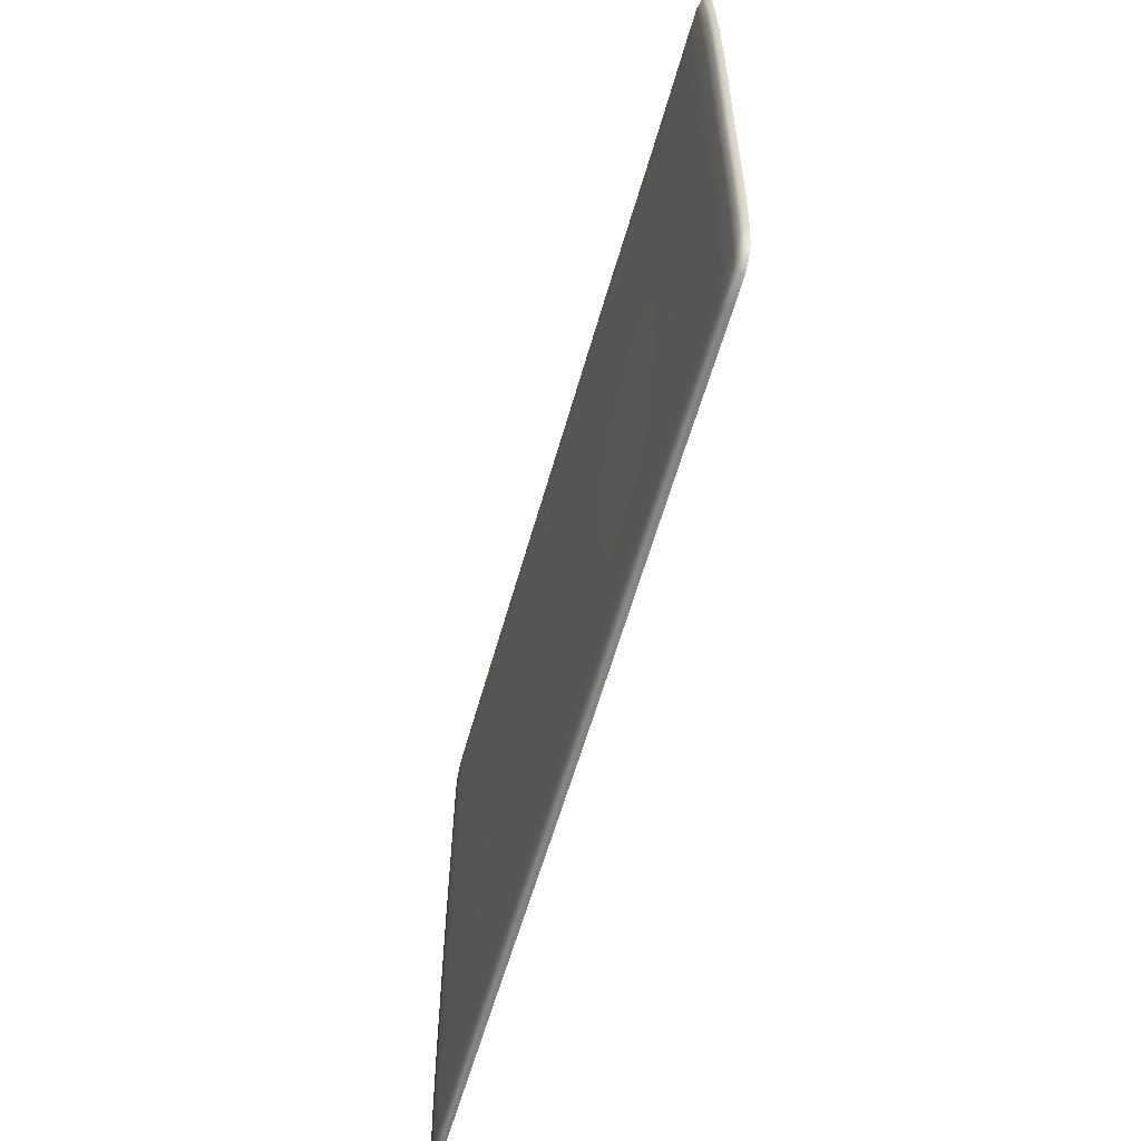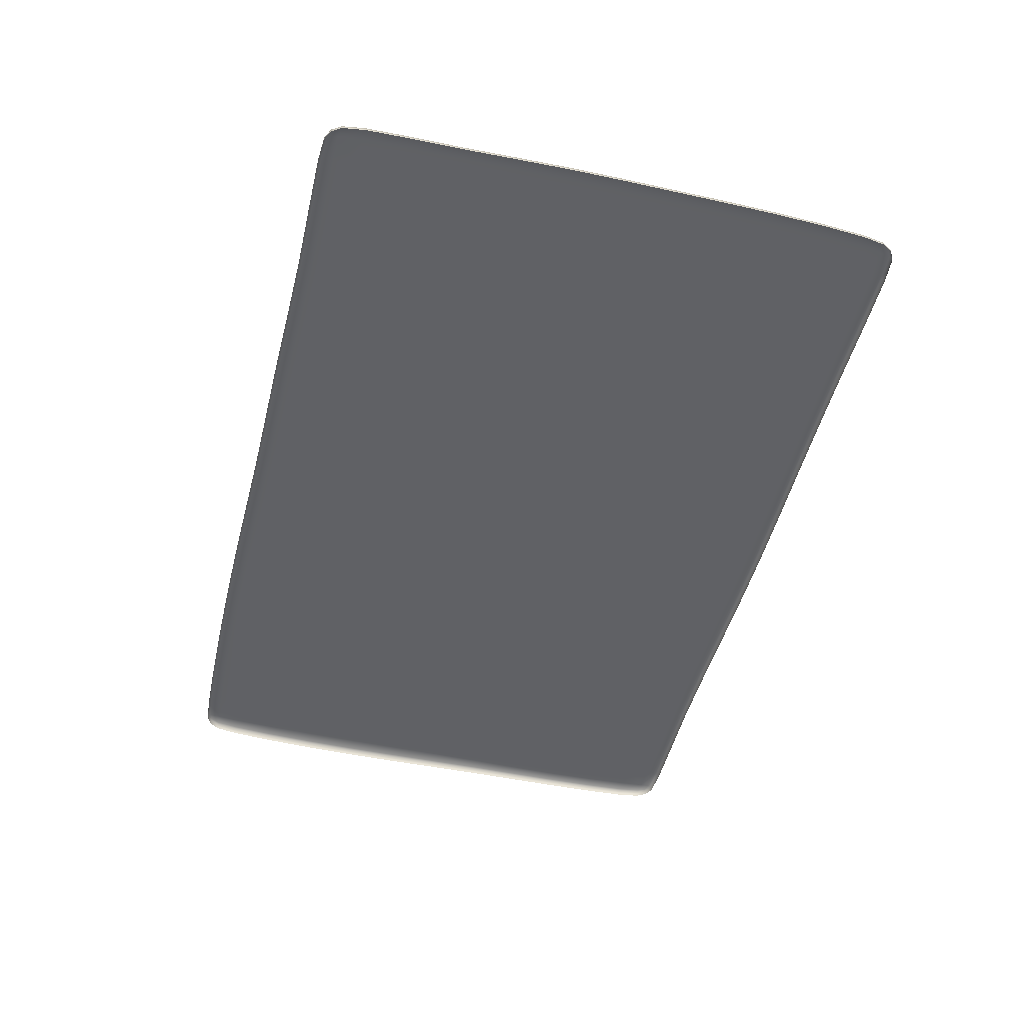
<metadata>
{"format":"obj","ext":"obj","renderer":"f3d","projection":"perspective","resolution":1024,"background":"white","views":[{"elev":-59.3,"azim":-105.7,"up":"+Z"},{"elev":-48.7,"azim":76.2,"up":"+Y"}]}
</metadata>
<code>
v 1.335 0.04188 2.43
v 1.339 0.04188 2.474
v 1.361 0.04032 2.475
v 1.355 0.04032 2.432
v 1.347 0.03912 2.419
v 1.332 0.04032 2.412
v 1.283 0.04052 2.409
v 1.284 0.0421 2.429
v 1.285 0.0421 2.474
v 1.335 0.04188 3.473
v 1.339 0.04185 3.429
v 1.285 0.04204 3.429
v 1.284 0.0421 3.474
v 1.283 0.04052 3.494
v 1.332 0.04032 3.492
v 1.347 0.03912 3.485
v 1.355 0.04032 3.471
v 1.36 0.04032 3.429
v -0.2619 0.04366 2.43
v -0.259 0.04188 2.412
v -0.2733 0.0405 2.419
v -0.2814 0.04188 2.432
v -0.2872 0.04188 2.475
v -0.2658 0.04366 2.474
v -0.2121 0.04362 2.474
v -0.2103 0.04366 2.429
v -0.2095 0.04188 2.409
v -0.2619 0.04366 3.473
v -0.2654 0.04366 3.429
v -0.2875 0.04188 3.429
v -0.2814 0.04188 3.471
v -0.2733 0.0405 3.485
v -0.259 0.04188 3.492
v -0.2095 0.04162 3.496
v -0.2103 0.04336 3.476
v -0.2111 0.04339 3.431
v -0.1072 0.04366 2.43
v -0.1079 0.04351 2.474
v 0.02141 0.04344 2.474
v 0.02158 0.04366 2.43
v 0.02158 0.04188 2.412
v -0.1072 0.04188 2.41
v 0.1504 0.04366 2.43
v 0.1504 0.04351 2.474
v 0.2791 0.04362 2.473
v 0.2791 0.04366 2.428
v 0.2791 0.04188 2.408
v 0.1504 0.04188 2.41
v 0.4079 0.04366 2.427
v 0.4079 0.04366 2.473
v 0.5367 0.04363 2.473
v 0.5367 0.04366 2.426
v 0.5367 0.04188 2.404
v 0.4079 0.04188 2.405
v 0.6655 0.04366 2.427
v 0.6655 0.04355 2.473
v 0.7943 0.0435 2.473
v 0.7943 0.04366 2.428
v 0.7943 0.04188 2.407
v 0.6655 0.04188 2.405
v 0.923 0.04366 2.429
v 0.923 0.04355 2.474
v 1.052 0.04341 2.474
v 1.052 0.04344 2.429
v 1.052 0.04169 2.409
v 0.923 0.04188 2.408
v 1.181 0.04277 2.429
v 1.181 0.04277 2.474
v 1.181 0.0411 2.408
v -0.1072 0.04245 3.479
v -0.1072 0.04083 3.5
v 0.02158 0.0403 3.502
v 0.02158 0.04185 3.482
v 0.02158 0.04207 3.435
v -0.1072 0.0426 3.433
v 0.1504 0.04245 3.482
v 0.1504 0.04083 3.503
v 0.2791 0.04162 3.502
v 0.2791 0.04336 3.482
v 0.2791 0.04337 3.435
v 0.1504 0.0426 3.436
v 0.4079 0.04366 3.479
v 0.4079 0.04188 3.5
v 0.5367 0.04188 3.497
v 0.5367 0.04366 3.476
v 0.5367 0.04351 3.431
v 0.4079 0.04356 3.433
v 0.6655 0.04366 3.476
v 0.6655 0.04188 3.496
v 0.7943 0.04188 3.495
v 0.7943 0.04366 3.475
v 0.7943 0.04363 3.429
v 0.6655 0.04356 3.43
v 0.923 0.04366 3.473
v 0.923 0.04188 3.493
v 1.052 0.04169 3.492
v 1.052 0.04344 3.471
v 1.052 0.04338 3.426
v 0.923 0.04363 3.428
v 1.181 0.04277 3.473
v 1.181 0.0411 3.493
v 1.181 0.0427 3.428
v 1.343 0.04188 2.555
v 1.288 0.0421 2.555
v 1.291 0.0421 2.654
v 1.346 0.04188 2.654
v 1.369 0.04032 2.654
v 1.366 0.04032 2.555
v 1.347 0.04188 2.753
v 1.292 0.0421 2.753
v 1.292 0.0421 2.853
v 1.347 0.04188 2.853
v 1.37 0.04032 2.853
v 1.37 0.04032 2.753
v 1.348 0.04188 2.952
v 1.292 0.0421 2.952
v 1.292 0.04204 3.051
v 1.347 0.04185 3.051
v 1.369 0.04032 3.051
v 1.37 0.04032 2.952
v 1.346 0.04175 3.15
v 1.292 0.04188 3.15
v 1.291 0.04177 3.249
v 1.344 0.04169 3.25
v 1.364 0.04028 3.25
v 1.367 0.04029 3.15
v 1.342 0.04175 3.349
v 1.288 0.04188 3.348
v 1.363 0.04029 3.349
v -0.2698 0.04366 2.555
v -0.291 0.04188 2.555
v -0.2929 0.04188 2.654
v -0.2724 0.04366 2.654
v -0.2185 0.0434 2.654
v -0.2158 0.04351 2.555
v -0.2721 0.04366 2.753
v -0.2933 0.04188 2.753
v -0.2933 0.04188 2.853
v -0.2708 0.04366 2.853
v -0.2155 0.0434 2.853
v -0.2178 0.04336 2.753
v -0.2704 0.04366 2.952
v -0.2945 0.04188 2.952
v -0.2959 0.04188 3.051
v -0.2705 0.04366 3.051
v -0.2128 0.04362 3.051
v -0.2138 0.04351 2.952
v -0.2705 0.04366 3.15
v -0.2963 0.04188 3.15
v -0.2953 0.04188 3.25
v -0.2699 0.04366 3.25
v -0.2123 0.04362 3.25
v -0.2124 0.04366 3.15
v -0.2681 0.04366 3.349
v -0.2923 0.04188 3.349
v -0.2118 0.04351 3.349
v -0.1072 0.04305 3.35
v 0.02158 0.04275 3.352
v 0.02158 0.04343 3.25
v -0.1072 0.04351 3.25
v -0.1072 0.04366 3.15
v 0.02158 0.04366 3.15
v 0.02151 0.04344 3.051
v -0.1075 0.04351 3.051
v -0.1083 0.04307 2.952
v 0.0213 0.04277 2.952
v 0.02098 0.04211 2.853
v -0.1096 0.04263 2.853
v -0.1112 0.04248 2.753
v 0.02059 0.04189 2.753
v 0.02046 0.04211 2.654
v -0.1117 0.04263 2.654
v -0.11 0.04307 2.555
v 0.02088 0.04277 2.555
v 0.1504 0.04305 3.352
v 0.2791 0.04341 3.352
v 0.2791 0.04348 3.25
v 0.1504 0.04351 3.25
v 0.1504 0.04366 3.15
v 0.2791 0.04356 3.15
v 0.2791 0.0436 3.051
v 0.1504 0.04351 3.051
v 0.1504 0.04307 2.952
v 0.2791 0.04351 2.952
v 0.2791 0.0434 2.853
v 0.1504 0.04263 2.853
v 0.1504 0.04248 2.753
v 0.2791 0.04336 2.753
v 0.2791 0.0434 2.654
v 0.1504 0.04263 2.654
v 0.1504 0.04307 2.555
v 0.2791 0.04351 2.555
v 0.4079 0.04328 3.35
v 0.5367 0.04308 3.349
v 0.5367 0.0428 3.25
v 0.4079 0.04308 3.25
v 0.4079 0.04328 3.15
v 0.5367 0.04308 3.15
v 0.5367 0.04351 3.051
v 0.4079 0.04356 3.051
v 0.4079 0.04366 2.952
v 0.5367 0.04366 2.952
v 0.5367 0.04363 2.853
v 0.4079 0.04366 2.853
v 0.4079 0.04366 2.753
v 0.5367 0.04355 2.753
v 0.5367 0.0435 2.654
v 0.4079 0.04366 2.654
v 0.4079 0.04366 2.555
v 0.5367 0.04355 2.555
v 0.6655 0.04328 3.349
v 0.7943 0.04353 3.348
v 0.7943 0.04347 3.249
v 0.6655 0.04308 3.25
v 0.6655 0.04328 3.15
v 0.7943 0.04353 3.15
v 0.7943 0.04363 3.051
v 0.6655 0.04356 3.051
v 0.6655 0.04366 2.952
v 0.7943 0.04366 2.952
v 0.7943 0.0435 2.853
v 0.6655 0.04355 2.853
v 0.6655 0.04324 2.753
v 0.7943 0.04304 2.753
v 0.7943 0.04273 2.654
v 0.6655 0.04304 2.654
v 0.6655 0.04324 2.555
v 0.7943 0.04304 2.555
v 0.923 0.04353 3.347
v 1.052 0.04321 3.347
v 1.053 0.0431 3.249
v 0.923 0.04347 3.249
v 0.923 0.04353 3.15
v 1.053 0.04321 3.15
v 1.053 0.04338 3.051
v 0.923 0.04363 3.051
v 0.923 0.04366 2.952
v 1.053 0.04344 2.952
v 1.053 0.04341 2.853
v 0.923 0.04355 2.853
v 0.923 0.04324 2.753
v 1.053 0.04333 2.753
v 1.053 0.04328 2.654
v 0.923 0.04304 2.654
v 0.923 0.04324 2.555
v 1.052 0.04333 2.555
v 1.183 0.04251 3.347
v 1.184 0.04239 3.249
v 1.185 0.04251 3.15
v 1.185 0.0427 3.051
v 1.185 0.04277 2.952
v 1.185 0.04277 2.853
v 1.185 0.04277 2.753
v 1.184 0.04277 2.654
v 1.183 0.04277 2.555
v -0.298 0.03656 2.555
v -0.2998 0.03656 2.654
v -0.2943 0.03656 2.475
v -0.2943 0.02946 2.475
v -0.298 0.02946 2.555
v -0.2998 0.02946 2.654
v -0.3003 0.03656 2.753
v -0.3008 0.03656 2.853
v -0.3003 0.02946 2.753
v -0.3008 0.02946 2.853
v -0.3026 0.03656 2.952
v -0.3044 0.03656 3.051
v -0.3026 0.02946 2.952
v -0.3044 0.02946 3.051
v -0.305 0.03656 3.15
v -0.3038 0.03656 3.25
v -0.305 0.02946 3.15
v -0.3038 0.02946 3.25
v -0.3003 0.03656 3.349
v -0.2949 0.03656 3.429
v -0.3003 0.02946 3.349
v -0.2949 0.02946 3.429
v 1.37 0.03567 3.349
v 1.371 0.03567 3.25
v 1.367 0.03567 3.429
v 1.367 0.02946 3.429
v 1.37 0.02946 3.349
v 1.371 0.02946 3.25
v 1.374 0.03567 3.15
v 1.377 0.03567 3.051
v 1.374 0.02946 3.15
v 1.377 0.02946 3.051
v 1.377 0.03567 2.952
v 1.377 0.03567 2.853
v 1.377 0.02946 2.952
v 1.377 0.02946 2.853
v 1.377 0.03567 2.753
v 1.376 0.03567 2.654
v 1.377 0.02946 2.753
v 1.376 0.02946 2.654
v 1.373 0.03567 2.555
v 1.368 0.03567 2.475
v 1.373 0.02946 2.555
v 1.368 0.02946 2.475
v -0.1072 0.03656 2.404
v -0.2093 0.03656 2.403
v 0.02158 0.03656 2.405
v 0.02158 0.02946 2.405
v -0.1072 0.02946 2.404
v -0.2093 0.02946 2.403
v 0.1504 0.03656 2.404
v 0.2791 0.03656 2.401
v 0.2791 0.02946 2.401
v 0.1504 0.02946 2.404
v 0.4079 0.03656 2.398
v 0.5367 0.03656 2.397
v 0.5367 0.02946 2.397
v 0.4079 0.02946 2.398
v 0.6655 0.03656 2.398
v 0.7943 0.03656 2.4
v 0.7943 0.02946 2.4
v 0.6655 0.02946 2.398
v 0.923 0.03656 2.402
v 1.052 0.03645 2.402
v 1.052 0.02946 2.402
v 0.923 0.02946 2.402
v 1.181 0.03611 2.402
v 1.283 0.03578 2.402
v 1.283 0.02946 2.402
v 1.181 0.02946 2.402
v -0.1072 0.03595 3.506
v 0.02158 0.03565 3.509
v -0.2093 0.03641 3.503
v -0.2093 0.02946 3.503
v -0.1072 0.02946 3.506
v 0.02158 0.02946 3.509
v 0.1504 0.03595 3.51
v 0.2791 0.03641 3.509
v 0.1504 0.02946 3.51
v 0.2791 0.02946 3.509
v 0.4079 0.03656 3.506
v 0.5367 0.03656 3.504
v 0.4079 0.02946 3.506
v 0.5367 0.02946 3.504
v 0.6655 0.03656 3.503
v 0.7943 0.03656 3.502
v 0.6655 0.02946 3.503
v 0.7943 0.02946 3.502
v 0.923 0.03656 3.5
v 1.052 0.03645 3.499
v 0.923 0.02946 3.5
v 1.052 0.02946 3.499
v 1.181 0.03611 3.5
v 1.283 0.03578 3.501
v 1.181 0.02946 3.5
v 1.283 0.02946 3.501
v -0.2879 0.03656 2.433
v -0.2765 0.03656 2.415
v -0.2765 0.02946 2.415
v -0.2879 0.02946 2.433
v -0.2879 0.03656 3.471
v -0.2765 0.03656 3.489
v -0.2879 0.02946 3.471
v -0.2765 0.02946 3.489
v 1.361 0.03567 3.471
v 1.35 0.03567 3.489
v 1.35 0.02946 3.489
v 1.361 0.02946 3.471
v 1.361 0.03567 2.433
v 1.35 0.03567 2.415
v 1.361 0.02946 2.433
v 1.35 0.02946 2.415
v -0.258 0.03656 2.405
v -0.258 0.02946 2.405
v 1.331 0.03567 2.405
v 1.331 0.02946 2.405
v -0.258 0.03656 3.498
v -0.258 0.02946 3.498
v 1.331 0.03567 3.498
v 1.331 0.02946 3.498
f 1 2 3
f 1 3 4
f 1 4 5
f 1 5 6
f 1 6 7
f 1 7 8
f 1 8 9
f 1 9 2
f 10 11 12
f 10 12 13
f 10 13 14
f 10 14 15
f 10 15 16
f 10 16 17
f 10 17 18
f 10 18 11
f 19 20 21
f 19 21 22
f 19 22 23
f 19 23 24
f 19 24 25
f 19 25 26
f 19 26 27
f 19 27 20
f 28 29 30
f 28 30 31
f 28 31 32
f 28 32 33
f 28 33 34
f 28 34 35
f 28 35 36
f 28 36 29
f 37 26 25
f 37 25 38
f 37 38 39
f 37 39 40
f 37 40 41
f 37 41 42
f 37 42 27
f 37 27 26
f 43 40 39
f 43 39 44
f 43 44 45
f 43 45 46
f 43 46 47
f 43 47 48
f 43 48 41
f 43 41 40
f 49 46 45
f 49 45 50
f 49 50 51
f 49 51 52
f 49 52 53
f 49 53 54
f 49 54 47
f 49 47 46
f 55 52 51
f 55 51 56
f 55 56 57
f 55 57 58
f 55 58 59
f 55 59 60
f 55 60 53
f 55 53 52
f 61 58 57
f 61 57 62
f 61 62 63
f 61 63 64
f 61 64 65
f 61 65 66
f 61 66 59
f 61 59 58
f 67 64 63
f 67 63 68
f 67 68 9
f 67 9 8
f 67 8 7
f 67 7 69
f 67 69 65
f 67 65 64
f 70 35 34
f 70 34 71
f 70 71 72
f 70 72 73
f 70 73 74
f 70 74 75
f 70 75 36
f 70 36 35
f 76 73 72
f 76 72 77
f 76 77 78
f 76 78 79
f 76 79 80
f 76 80 81
f 76 81 74
f 76 74 73
f 82 79 78
f 82 78 83
f 82 83 84
f 82 84 85
f 82 85 86
f 82 86 87
f 82 87 80
f 82 80 79
f 88 85 84
f 88 84 89
f 88 89 90
f 88 90 91
f 88 91 92
f 88 92 93
f 88 93 86
f 88 86 85
f 94 91 90
f 94 90 95
f 94 95 96
f 94 96 97
f 94 97 98
f 94 98 99
f 94 99 92
f 94 92 91
f 100 97 96
f 100 96 101
f 100 101 14
f 100 14 13
f 100 13 12
f 100 12 102
f 100 102 98
f 100 98 97
f 103 2 9
f 103 9 104
f 103 104 105
f 103 105 106
f 103 106 107
f 103 107 108
f 103 108 3
f 103 3 2
f 109 106 105
f 109 105 110
f 109 110 111
f 109 111 112
f 109 112 113
f 109 113 114
f 109 114 107
f 109 107 106
f 115 112 111
f 115 111 116
f 115 116 117
f 115 117 118
f 115 118 119
f 115 119 120
f 115 120 113
f 115 113 112
f 121 118 117
f 121 117 122
f 121 122 123
f 121 123 124
f 121 124 125
f 121 125 126
f 121 126 119
f 121 119 118
f 127 124 123
f 127 123 128
f 127 128 12
f 127 12 11
f 127 11 18
f 127 18 129
f 127 129 125
f 127 125 124
f 130 24 23
f 130 23 131
f 130 131 132
f 130 132 133
f 130 133 134
f 130 134 135
f 130 135 25
f 130 25 24
f 136 133 132
f 136 132 137
f 136 137 138
f 136 138 139
f 136 139 140
f 136 140 141
f 136 141 134
f 136 134 133
f 142 139 138
f 142 138 143
f 142 143 144
f 142 144 145
f 142 145 146
f 142 146 147
f 142 147 140
f 142 140 139
f 148 145 144
f 148 144 149
f 148 149 150
f 148 150 151
f 148 151 152
f 148 152 153
f 148 153 146
f 148 146 145
f 154 151 150
f 154 150 155
f 154 155 30
f 154 30 29
f 154 29 36
f 154 36 156
f 154 156 152
f 154 152 151
f 157 75 74
f 157 74 158
f 157 158 159
f 157 159 160
f 157 160 152
f 157 152 156
f 157 156 36
f 157 36 75
f 161 160 159
f 161 159 162
f 161 162 163
f 161 163 164
f 161 164 146
f 161 146 153
f 161 153 152
f 161 152 160
f 165 164 163
f 165 163 166
f 165 166 167
f 165 167 168
f 165 168 140
f 165 140 147
f 165 147 146
f 165 146 164
f 169 168 167
f 169 167 170
f 169 170 171
f 169 171 172
f 169 172 134
f 169 134 141
f 169 141 140
f 169 140 168
f 173 172 171
f 173 171 174
f 173 174 39
f 173 39 38
f 173 38 25
f 173 25 135
f 173 135 134
f 173 134 172
f 175 81 80
f 175 80 176
f 175 176 177
f 175 177 178
f 175 178 159
f 175 159 158
f 175 158 74
f 175 74 81
f 179 178 177
f 179 177 180
f 179 180 181
f 179 181 182
f 179 182 163
f 179 163 162
f 179 162 159
f 179 159 178
f 183 182 181
f 183 181 184
f 183 184 185
f 183 185 186
f 183 186 167
f 183 167 166
f 183 166 163
f 183 163 182
f 187 186 185
f 187 185 188
f 187 188 189
f 187 189 190
f 187 190 171
f 187 171 170
f 187 170 167
f 187 167 186
f 191 190 189
f 191 189 192
f 191 192 45
f 191 45 44
f 191 44 39
f 191 39 174
f 191 174 171
f 191 171 190
f 193 87 86
f 193 86 194
f 193 194 195
f 193 195 196
f 193 196 177
f 193 177 176
f 193 176 80
f 193 80 87
f 197 196 195
f 197 195 198
f 197 198 199
f 197 199 200
f 197 200 181
f 197 181 180
f 197 180 177
f 197 177 196
f 201 200 199
f 201 199 202
f 201 202 203
f 201 203 204
f 201 204 185
f 201 185 184
f 201 184 181
f 201 181 200
f 205 204 203
f 205 203 206
f 205 206 207
f 205 207 208
f 205 208 189
f 205 189 188
f 205 188 185
f 205 185 204
f 209 208 207
f 209 207 210
f 209 210 51
f 209 51 50
f 209 50 45
f 209 45 192
f 209 192 189
f 209 189 208
f 211 93 92
f 211 92 212
f 211 212 213
f 211 213 214
f 211 214 195
f 211 195 194
f 211 194 86
f 211 86 93
f 215 214 213
f 215 213 216
f 215 216 217
f 215 217 218
f 215 218 199
f 215 199 198
f 215 198 195
f 215 195 214
f 219 218 217
f 219 217 220
f 219 220 221
f 219 221 222
f 219 222 203
f 219 203 202
f 219 202 199
f 219 199 218
f 223 222 221
f 223 221 224
f 223 224 225
f 223 225 226
f 223 226 207
f 223 207 206
f 223 206 203
f 223 203 222
f 227 226 225
f 227 225 228
f 227 228 57
f 227 57 56
f 227 56 51
f 227 51 210
f 227 210 207
f 227 207 226
f 229 99 98
f 229 98 230
f 229 230 231
f 229 231 232
f 229 232 213
f 229 213 212
f 229 212 92
f 229 92 99
f 233 232 231
f 233 231 234
f 233 234 235
f 233 235 236
f 233 236 217
f 233 217 216
f 233 216 213
f 233 213 232
f 237 236 235
f 237 235 238
f 237 238 239
f 237 239 240
f 237 240 221
f 237 221 220
f 237 220 217
f 237 217 236
f 241 240 239
f 241 239 242
f 241 242 243
f 241 243 244
f 241 244 225
f 241 225 224
f 241 224 221
f 241 221 240
f 245 244 243
f 245 243 246
f 245 246 63
f 245 63 62
f 245 62 57
f 245 57 228
f 245 228 225
f 245 225 244
f 247 102 12
f 247 12 128
f 247 128 123
f 247 123 248
f 247 248 231
f 247 231 230
f 247 230 98
f 247 98 102
f 249 248 123
f 249 123 122
f 249 122 117
f 249 117 250
f 249 250 235
f 249 235 234
f 249 234 231
f 249 231 248
f 251 250 117
f 251 117 116
f 251 116 111
f 251 111 252
f 251 252 239
f 251 239 238
f 251 238 235
f 251 235 250
f 253 252 111
f 253 111 110
f 253 110 105
f 253 105 254
f 253 254 243
f 253 243 242
f 253 242 239
f 253 239 252
f 255 254 105
f 255 105 104
f 255 104 9
f 255 9 68
f 255 68 63
f 255 63 246
f 255 246 243
f 255 243 254
f 256 257 132
f 256 132 131
f 256 131 23
f 256 23 258
f 256 258 259
f 256 259 260
f 256 260 261
f 256 261 257
f 262 263 138
f 262 138 137
f 262 137 132
f 262 132 257
f 262 257 261
f 262 261 264
f 262 264 265
f 262 265 263
f 266 267 144
f 266 144 143
f 266 143 138
f 266 138 263
f 266 263 265
f 266 265 268
f 266 268 269
f 266 269 267
f 270 271 150
f 270 150 149
f 270 149 144
f 270 144 267
f 270 267 269
f 270 269 272
f 270 272 273
f 270 273 271
f 274 275 30
f 274 30 155
f 274 155 150
f 274 150 271
f 274 271 273
f 274 273 276
f 274 276 277
f 274 277 275
f 278 279 125
f 278 125 129
f 278 129 18
f 278 18 280
f 278 280 281
f 278 281 282
f 278 282 283
f 278 283 279
f 284 285 119
f 284 119 126
f 284 126 125
f 284 125 279
f 284 279 283
f 284 283 286
f 284 286 287
f 284 287 285
f 288 289 113
f 288 113 120
f 288 120 119
f 288 119 285
f 288 285 287
f 288 287 290
f 288 290 291
f 288 291 289
f 292 293 107
f 292 107 114
f 292 114 113
f 292 113 289
f 292 289 291
f 292 291 294
f 292 294 295
f 292 295 293
f 296 297 3
f 296 3 108
f 296 108 107
f 296 107 293
f 296 293 295
f 296 295 298
f 296 298 299
f 296 299 297
f 300 301 27
f 300 27 42
f 300 42 41
f 300 41 302
f 300 302 303
f 300 303 304
f 300 304 305
f 300 305 301
f 306 302 41
f 306 41 48
f 306 48 47
f 306 47 307
f 306 307 308
f 306 308 309
f 306 309 303
f 306 303 302
f 310 307 47
f 310 47 54
f 310 54 53
f 310 53 311
f 310 311 312
f 310 312 313
f 310 313 308
f 310 308 307
f 314 311 53
f 314 53 60
f 314 60 59
f 314 59 315
f 314 315 316
f 314 316 317
f 314 317 312
f 314 312 311
f 318 315 59
f 318 59 66
f 318 66 65
f 318 65 319
f 318 319 320
f 318 320 321
f 318 321 316
f 318 316 315
f 322 319 65
f 322 65 69
f 322 69 7
f 322 7 323
f 322 323 324
f 322 324 325
f 322 325 320
f 322 320 319
f 326 327 72
f 326 72 71
f 326 71 34
f 326 34 328
f 326 328 329
f 326 329 330
f 326 330 331
f 326 331 327
f 332 333 78
f 332 78 77
f 332 77 72
f 332 72 327
f 332 327 331
f 332 331 334
f 332 334 335
f 332 335 333
f 336 337 84
f 336 84 83
f 336 83 78
f 336 78 333
f 336 333 335
f 336 335 338
f 336 338 339
f 336 339 337
f 340 341 90
f 340 90 89
f 340 89 84
f 340 84 337
f 340 337 339
f 340 339 342
f 340 342 343
f 340 343 341
f 344 345 96
f 344 96 95
f 344 95 90
f 344 90 341
f 344 341 343
f 344 343 346
f 344 346 347
f 344 347 345
f 348 349 14
f 348 14 101
f 348 101 96
f 348 96 345
f 348 345 347
f 348 347 350
f 348 350 351
f 348 351 349
f 352 258 23
f 352 23 22
f 352 22 21
f 352 21 353
f 352 353 354
f 352 354 355
f 352 355 259
f 352 259 258
f 356 357 32
f 356 32 31
f 356 31 30
f 356 30 275
f 356 275 277
f 356 277 358
f 356 358 359
f 356 359 357
f 360 280 18
f 360 18 17
f 360 17 16
f 360 16 361
f 360 361 362
f 360 362 363
f 360 363 281
f 360 281 280
f 364 365 5
f 364 5 4
f 364 4 3
f 364 3 297
f 364 297 299
f 364 299 366
f 364 366 367
f 364 367 365
f 368 353 21
f 368 21 20
f 368 20 27
f 368 27 301
f 368 301 305
f 368 305 369
f 368 369 354
f 368 354 353
f 370 323 7
f 370 7 6
f 370 6 5
f 370 5 365
f 370 365 367
f 370 367 371
f 370 371 324
f 370 324 323
f 372 328 34
f 372 34 33
f 372 33 32
f 372 32 357
f 372 357 359
f 372 359 373
f 372 373 329
f 372 329 328
f 374 361 16
f 374 16 15
f 374 15 14
f 374 14 349
f 374 349 351
f 374 351 375
f 374 375 362
f 374 362 361

</code>
